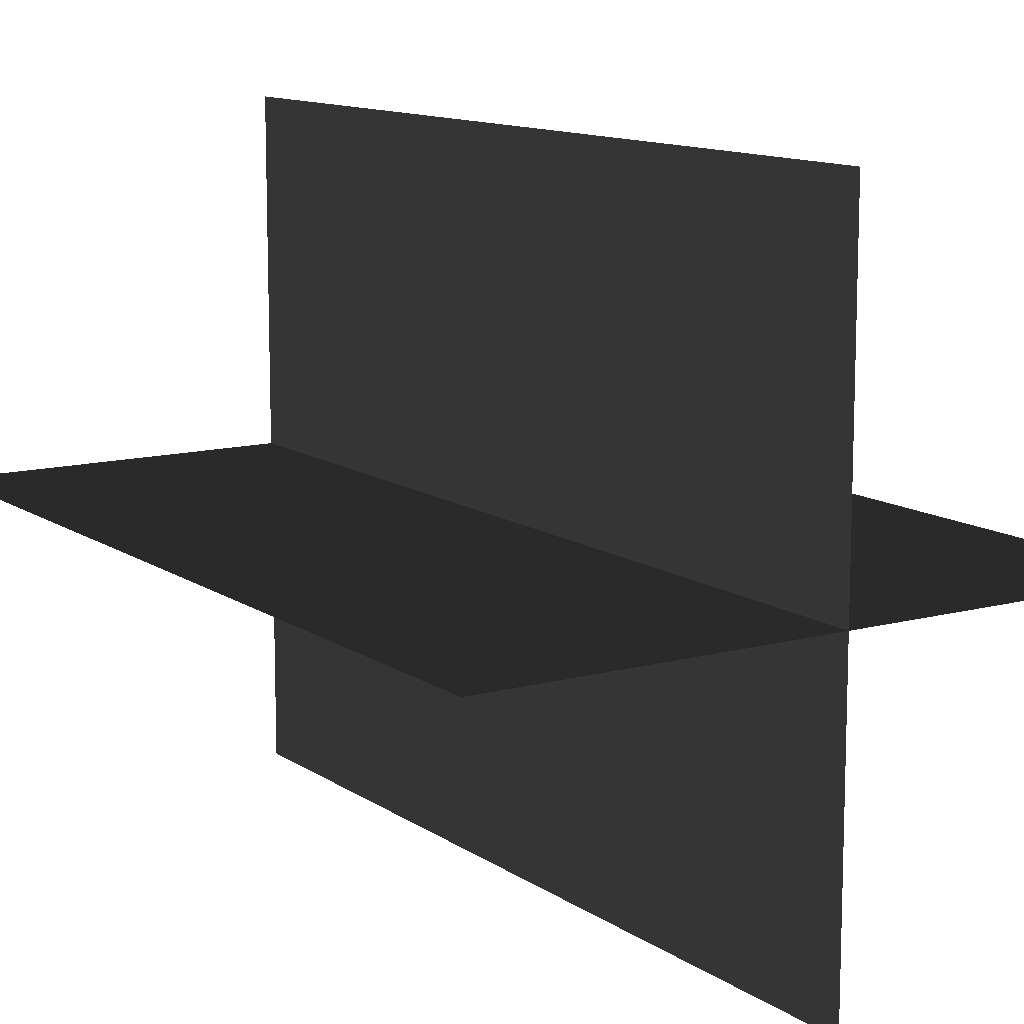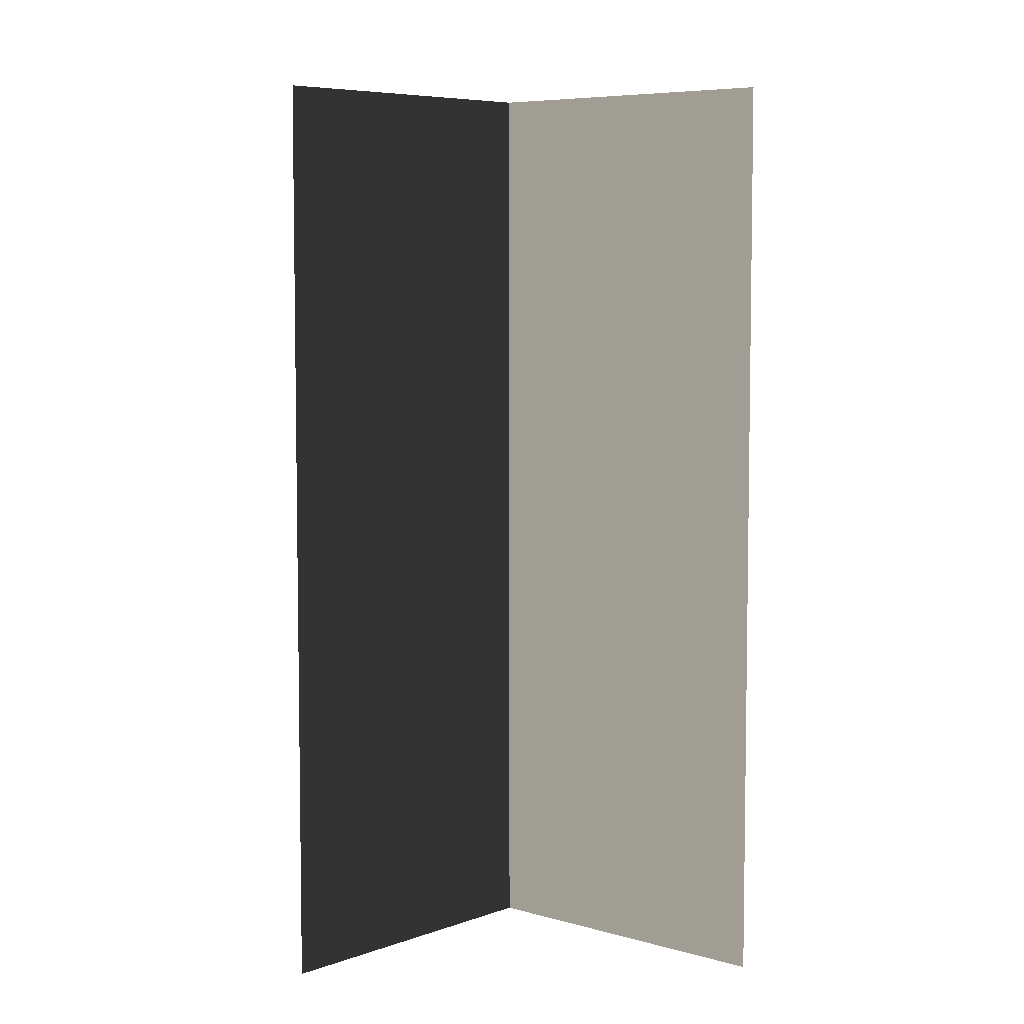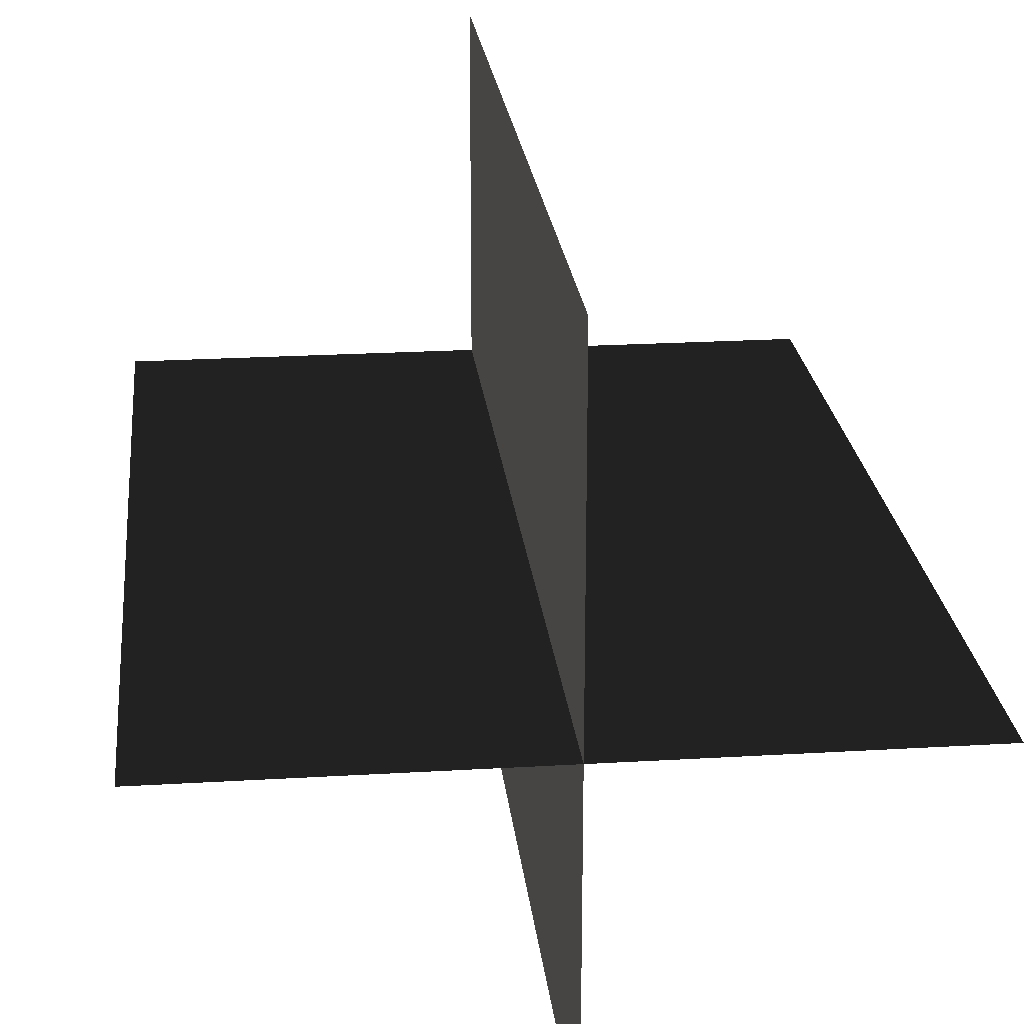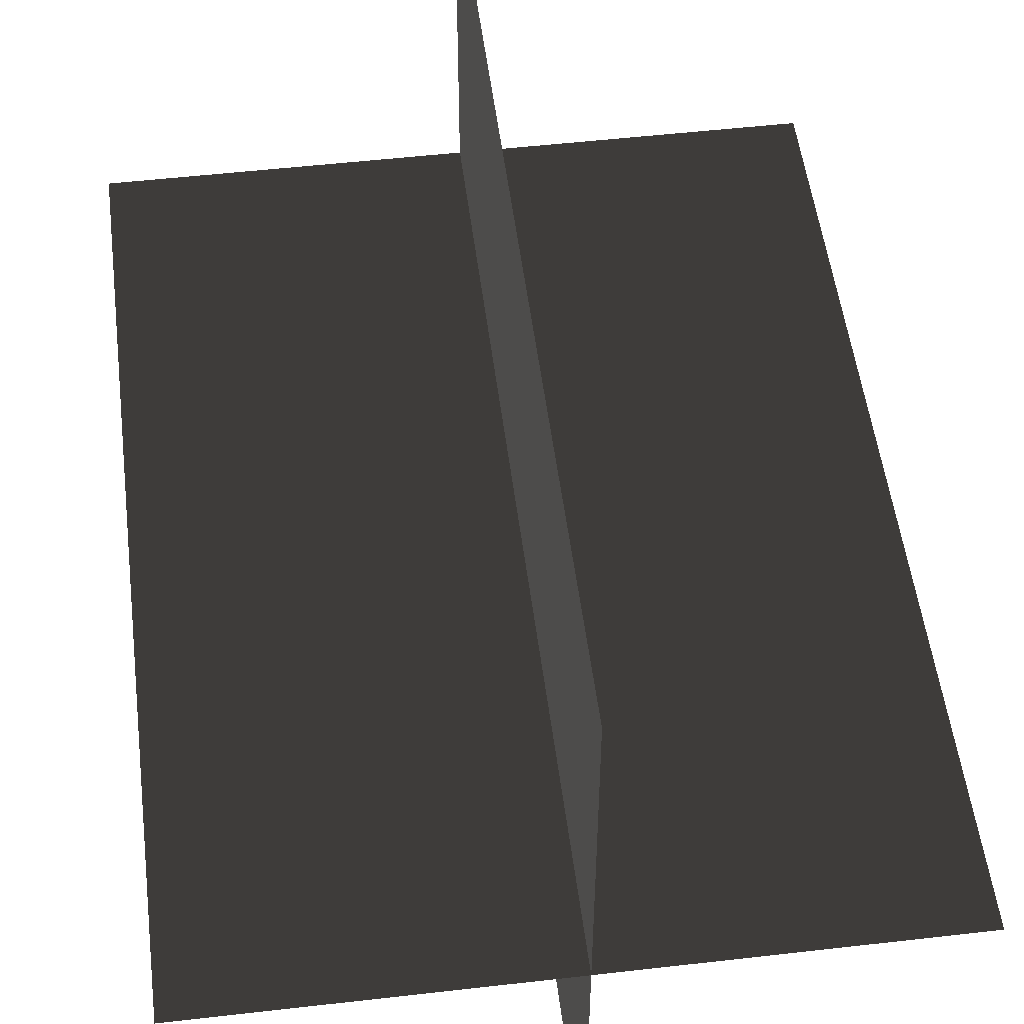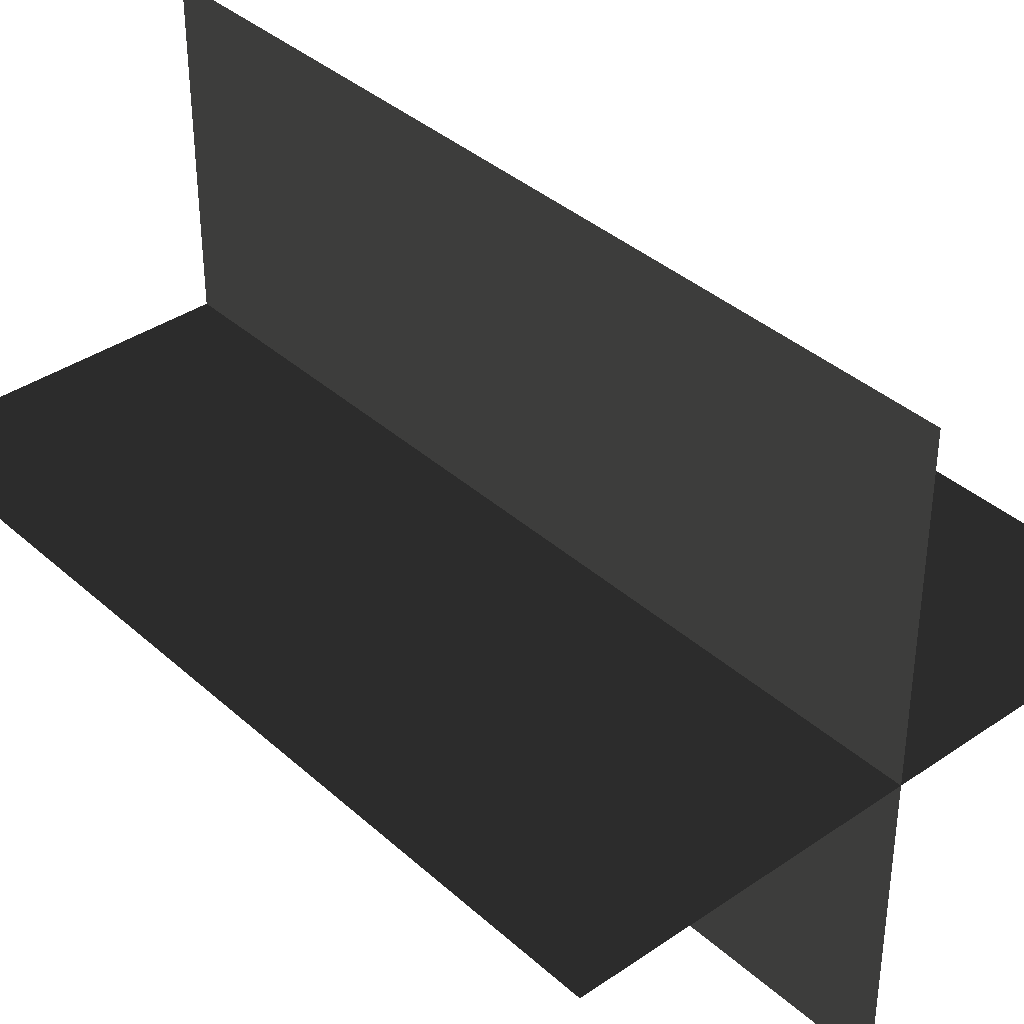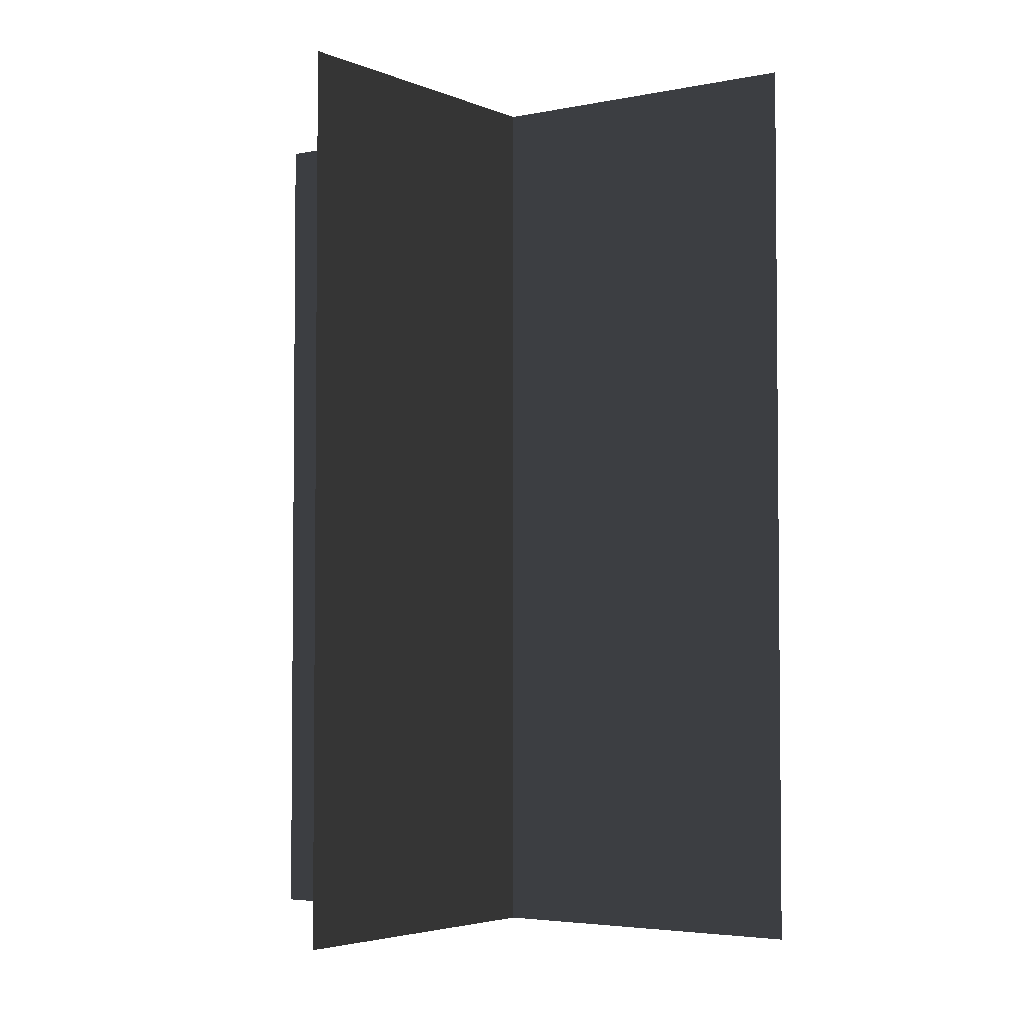
<metadata>
{"format":"obj","ext":"obj","renderer":"f3d","projection":"perspective","resolution":1024,"background":"white","views":[{"elev":11.9,"azim":-32.8,"up":"+Y"},{"elev":6.3,"azim":41.7,"up":"+Z"},{"elev":22.7,"azim":-5.9,"up":"+Y"},{"elev":51.9,"azim":-7.1,"up":"+Y"},{"elev":37.5,"azim":-41.3,"up":"+Y"},{"elev":-3.7,"azim":-144.6,"up":"+Z"}]}
</metadata>
<code>
v 0.005385 0.1548 1.846e-06
v 0.005385 0.1548 0.4323
v 0.005384 -0.1631 1.549e-06
v 0.005384 -0.1631 0.4323
v -0.1562 -0.009193 1.693e-06
v -0.1562 -0.009193 0.4323
v 0.1617 -0.009193 1.693e-06
v 0.1617 -0.009193 0.4323
g Palm_Tree_23418_730
f 1 3 2
f 2 3 4
f 5 7 6
f 6 7 8

</code>
